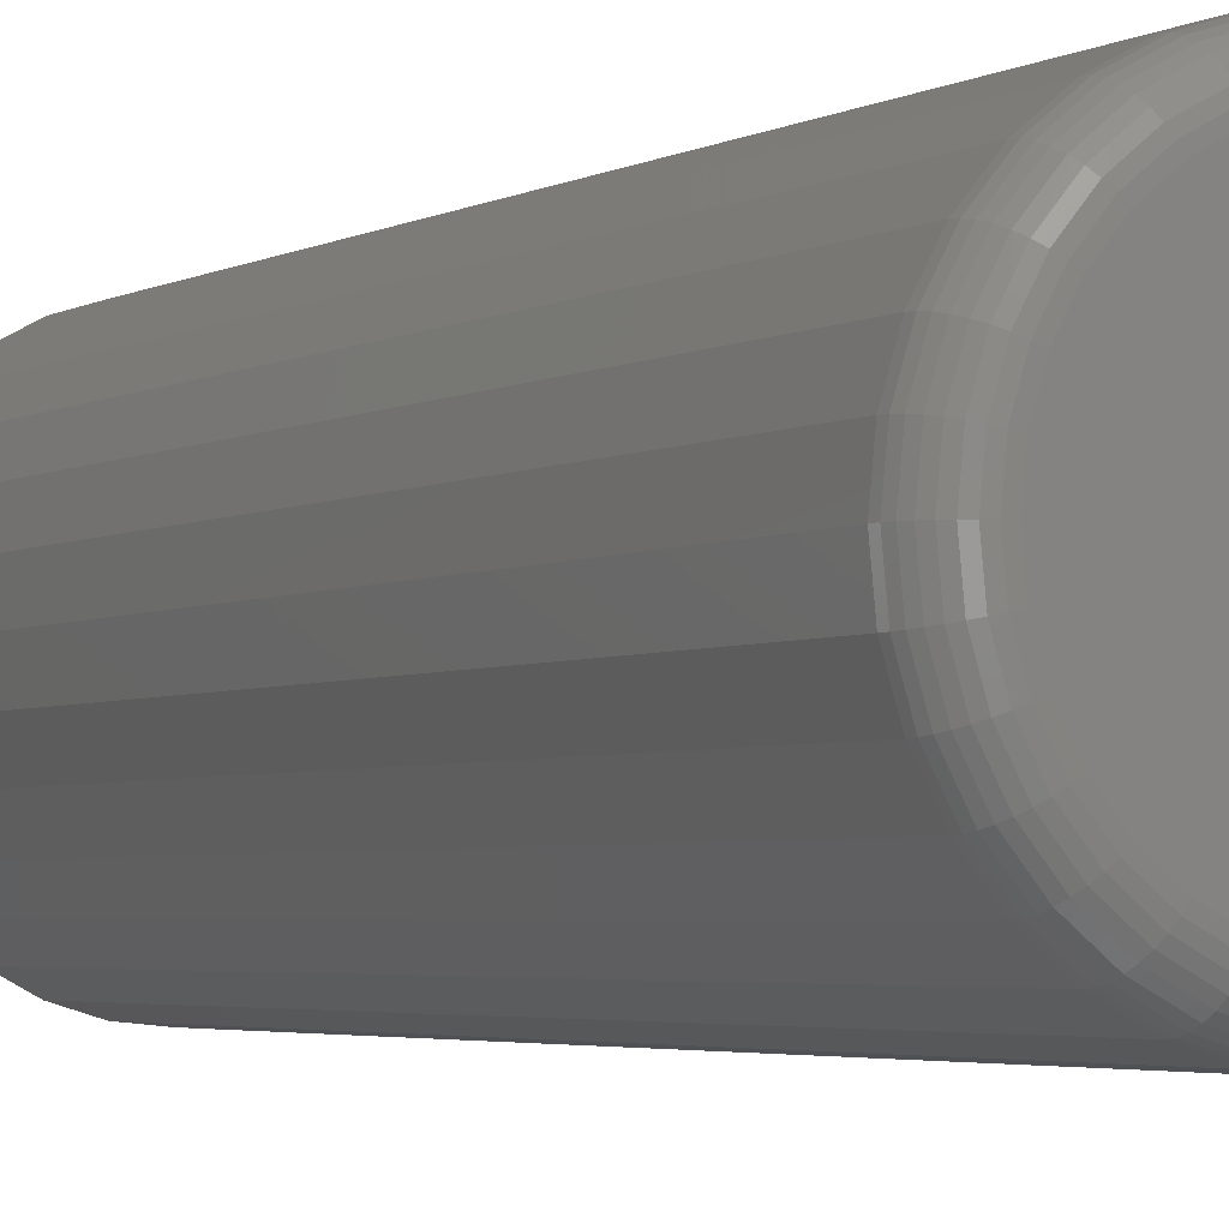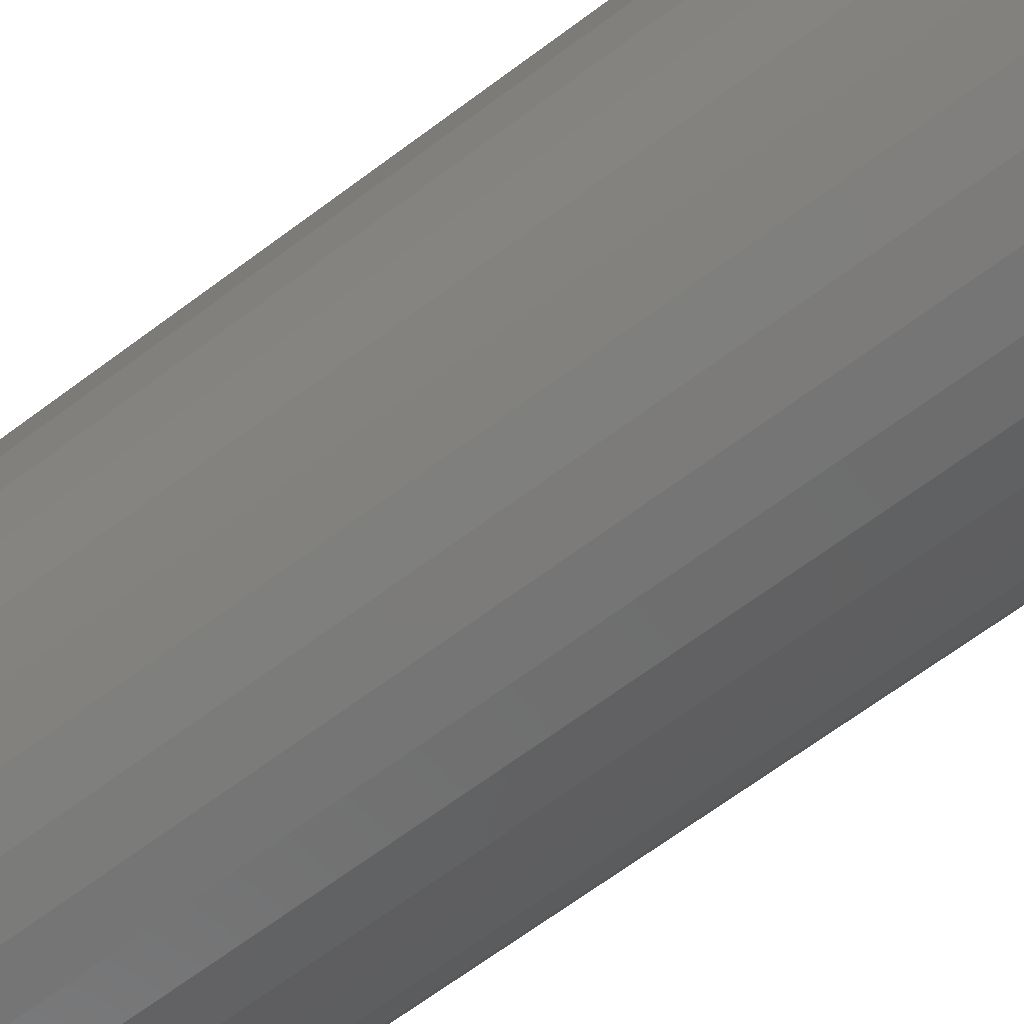
<metadata>
{"format":"stl","ext":"stl","renderer":"f3d","projection":"perspective","resolution":1024,"background":"white","views":[{"elev":-3.0,"azim":153.1,"up":"+Y"},{"elev":-63.7,"azim":-52.4,"up":"+Y"}]}
</metadata>
<code>
# stl→obj: 353 verts, 702 faces
v 0.1197 -1.342e-16 0.02344
v 0.1197 -2.9e-17 0.6875
v 0.1174 -0.0231 0.02344
v 0.1174 -0.0231 0.6875
v 0.1106 -0.04532 0.02344
v 0.1106 -0.04532 0.6875
v 0.0997 -0.06579 0.02344
v 0.0997 -0.06579 0.6875
v 0.08497 -0.08374 0.02344
v 0.08497 -0.08374 0.6875
v 0.06702 -0.09846 0.02344
v 0.06702 -0.09846 0.6875
v 0.04655 -0.1094 0.02344
v 0.04655 -0.1094 0.6875
v 0.02434 -0.1161 0.02344
v 0.02434 -0.1161 0.6875
v 0.001234 -0.1184 0.02344
v 0.001234 -0.1184 0.6875
v -0.02187 -0.1161 0.02344
v -0.02187 -0.1161 0.6875
v -0.04408 -0.1094 0.02344
v -0.04408 -0.1094 0.6875
v -0.06456 -0.09846 0.02344
v -0.06456 -0.09846 0.6875
v -0.0825 -0.08374 0.02344
v -0.0825 -0.08374 0.6875
v -0.09723 -0.06579 0.02344
v -0.09723 -0.06579 0.6875
v -0.1082 -0.04532 0.02344
v -0.1082 -0.04532 0.6875
v -0.1149 -0.0231 0.02344
v -0.1149 -0.0231 0.6875
v -0.1172 1.45e-17 0.02344
v -0.1172 1.45e-17 0.6875
v -0.1149 0.0231 0.02344
v -0.1149 0.0231 0.6875
v -0.1082 0.04532 0.02344
v -0.1082 0.04532 0.6875
v -0.09723 0.06579 0.02344
v -0.09723 0.06579 0.6875
v -0.0825 0.08374 0.02344
v -0.0825 0.08374 0.6875
v -0.06456 0.09846 0.02344
v -0.06456 0.09846 0.6875
v -0.04408 0.1094 0.02344
v -0.04408 0.1094 0.6875
v -0.02187 0.1161 0.02344
v -0.02187 0.1161 0.6875
v 0.001234 0.1184 0.02344
v 0.001234 0.1184 0.6875
v 0.02434 0.1161 0.02344
v 0.02434 0.1161 0.6875
v 0.04655 0.1094 0.02344
v 0.04655 0.1094 0.6875
v 0.06702 0.09846 0.02344
v 0.06702 0.09846 0.6875
v 0.08497 0.08374 0.02344
v 0.08497 0.08374 0.6875
v 0.0997 0.06579 0.02344
v 0.0997 0.06579 0.6875
v 0.1106 0.04532 0.02344
v 0.1106 0.04532 0.6875
v 0.1174 0.0231 0.02344
v 0.1174 0.0231 0.6875
v 0.01223 0.02208 0.75
v -0.01363 0.01969 0.75
v 0.0161 0.01969 0.75
v -0.017 0.01662 0.75
v 0.01947 0.01662 0.75
v -0.01974 0.01299 0.75
v 0.02221 0.01299 0.75
v -0.02177 0.008912 0.75
v 0.02424 0.008912 0.75
v -0.02302 0.004533 0.75
v 0.02548 0.004533 0.75
v 0.02543 -0.004813 0.75
v -0.02156 -0.009443 0.75
v 0.02403 -0.009441 0.75
v -0.01928 -0.01371 0.75
v 0.02175 -0.01371 0.75
v -0.01621 -0.01745 0.75
v 0.01868 -0.01744 0.75
v -0.01247 -0.02051 0.75
v 0.01494 -0.02051 0.75
v -0.008207 -0.02279 0.75
v 0.01068 -0.02279 0.75
v -0.003579 -0.0242 0.75
v 0.001234 -0.02467 0.75
v 0.006047 -0.0242 0.75
v -0.009763 0.02208 0.75
v 0.007985 0.02373 0.75
v 0.00351 0.02457 0.75
v -0.001043 0.02457 0.75
v -0.005518 0.02373 0.75
v 0.0259 3.345e-17 0.75
v -0.02344 -2.71e-07 0.75
v -0.02296 -0.004815 0.75
v 0.001234 0.09498 0
v 0.01976 0.09316 0
v -0.0173 0.09316 0
v -0.03512 0.08775 0
v 0.03758 0.08775 0
v -0.05154 0.07898 0
v 0.054 0.07898 0
v 0.03758 -0.08775 0
v -0.03512 -0.08775 0
v 0.054 -0.07898 0
v -0.0173 -0.09316 0
v 0.01976 -0.09316 0
v 0.001234 -0.09498 0
v -0.05154 -0.07898 0
v -0.06593 -0.06716 0
v 0.0684 -0.06716 0
v -0.07774 -0.05277 0
v 0.08021 -0.05277 0
v -0.08652 -0.03635 0
v 0.08899 -0.03635 0
v -0.09192 -0.01853 0
v 0.09439 -0.01853 0
v -0.09375 -7.364e-17 0
v 0.09622 6.019e-17 0
v -0.09192 0.01853 0
v 0.09439 0.01853 0
v -0.08652 0.03635 0
v 0.08899 0.03635 0
v -0.07774 0.05277 0
v 0.08021 0.05277 0
v -0.06593 0.06716 0
v 0.0684 0.06716 0
v -0.1167 -9.714e-17 0.01887
v -0.1145 0.02301 0.01887
v -0.1154 -9.021e-17 0.01447
v -0.1132 0.02275 0.01447
v -0.1132 -9.714e-17 0.01042
v -0.111 0.02233 0.01042
v -0.1103 -8.327e-17 0.006865
v -0.1082 0.02176 0.006865
v -0.1068 -7.633e-17 0.00395
v -0.1047 0.02107 0.00395
v -0.1027 -7.633e-17 0.001784
v -0.1007 0.02028 0.001784
v -0.09832 -7.633e-17 0.0004503
v -0.09641 0.01942 0.0004503
v 0.1169 0.02301 0.01887
v 0.1192 3.469e-17 0.01887
v 0.1156 0.02275 0.01447
v 0.1179 3.469e-17 0.01447
v 0.1135 0.02233 0.01042
v 0.1157 2.776e-17 0.01042
v 0.1106 0.02176 0.006865
v 0.1128 2.776e-17 0.006865
v 0.1072 0.02107 0.00395
v 0.1092 2.082e-17 0.00395
v 0.1032 0.02028 0.001784
v 0.1052 2.082e-17 0.001784
v 0.09888 0.01942 0.0004503
v 0.1008 2.082e-17 0.0004503
v 0.1102 0.04515 0.01887
v 0.109 0.04464 0.01447
v 0.107 0.04381 0.01042
v 0.1043 0.04269 0.006865
v 0.101 0.04133 0.00395
v 0.09727 0.03978 0.001784
v 0.09321 0.0381 0.0004503
v 0.09932 0.06554 0.01887
v 0.09821 0.0648 0.01447
v 0.09641 0.0636 0.01042
v 0.09399 0.06198 0.006865
v 0.09104 0.06 0.00395
v 0.08767 0.05775 0.001784
v 0.08401 0.05531 0.0004503
v 0.08465 0.08342 0.01887
v 0.08371 0.08247 0.01447
v 0.08218 0.08094 0.01042
v 0.08012 0.07888 0.006865
v 0.0776 0.07637 0.00395
v 0.07474 0.07351 0.001784
v 0.07163 0.0704 0.0004503
v 0.06677 0.09809 0.01887
v 0.06603 0.09698 0.01447
v 0.06483 0.09518 0.01042
v 0.06321 0.09276 0.006865
v 0.06124 0.0898 0.00395
v 0.05899 0.08643 0.001784
v 0.05654 0.08278 0.0004503
v 0.04638 0.109 0.01887
v 0.04587 0.1078 0.01447
v 0.04504 0.1058 0.01042
v 0.04392 0.1031 0.006865
v 0.04257 0.09978 0.00395
v 0.04101 0.09604 0.001784
v 0.03933 0.09198 0.0004503
v 0.02425 0.1157 0.01887
v 0.02399 0.1144 0.01447
v 0.02357 0.1123 0.01042
v 0.023 0.1094 0.006865
v 0.0223 0.1059 0.00395
v 0.02151 0.102 0.001784
v 0.02066 0.09764 0.0004503
v 0.001234 0.118 0.01887
v 0.001234 0.1166 0.01447
v 0.001234 0.1145 0.01042
v 0.001234 0.1116 0.006865
v 0.001234 0.108 0.00395
v 0.001234 0.104 0.001784
v 0.001234 0.09956 0.0004503
v -0.02178 0.1157 0.01887
v -0.02152 0.1144 0.01447
v -0.0211 0.1123 0.01042
v -0.02053 0.1094 0.006865
v -0.01984 0.1059 0.00395
v -0.01905 0.102 0.001784
v -0.01819 0.09764 0.0004503
v -0.04391 0.109 0.01887
v -0.0434 0.1078 0.01447
v -0.04257 0.1058 0.01042
v -0.04146 0.1031 0.006865
v -0.0401 0.09978 0.00395
v -0.03855 0.09604 0.001784
v -0.03686 0.09198 0.0004503
v -0.06431 0.09809 0.01887
v -0.06357 0.09698 0.01447
v -0.06236 0.09518 0.01042
v -0.06074 0.09276 0.006865
v -0.05877 0.0898 0.00395
v -0.05652 0.08643 0.001784
v -0.05408 0.08278 0.0004503
v -0.08218 0.08342 0.01887
v -0.08124 0.08247 0.01447
v -0.07971 0.08094 0.01042
v -0.07765 0.07888 0.006865
v -0.07514 0.07637 0.00395
v -0.07227 0.07351 0.001784
v -0.06916 0.0704 0.0004503
v -0.09686 0.06554 0.01887
v -0.09575 0.0648 0.01447
v -0.09395 0.0636 0.01042
v -0.09152 0.06198 0.006865
v -0.08857 0.06 0.00395
v -0.0852 0.05775 0.001784
v -0.08154 0.05531 0.0004503
v -0.1078 0.04515 0.01887
v -0.1065 0.04464 0.01447
v -0.1045 0.04381 0.01042
v -0.1018 0.04269 0.006865
v -0.09855 0.04133 0.00395
v -0.09481 0.03978 0.001784
v -0.09074 0.0381 0.0004503
v 0.1169 -0.02301 0.01887
v 0.1156 -0.02275 0.01447
v 0.1135 -0.02233 0.01042
v 0.1106 -0.02176 0.006865
v 0.1072 -0.02107 0.00395
v 0.1032 -0.02028 0.001784
v 0.09888 -0.01942 0.0004503
v -0.1145 -0.02301 0.01887
v -0.1132 -0.02275 0.01447
v -0.111 -0.02233 0.01042
v -0.1082 -0.02176 0.006865
v -0.1047 -0.02107 0.00395
v -0.1007 -0.02028 0.001784
v -0.09641 -0.01942 0.0004503
v -0.1078 -0.04515 0.01887
v -0.1065 -0.04464 0.01447
v -0.1045 -0.04381 0.01042
v -0.1018 -0.04269 0.006865
v -0.09855 -0.04133 0.00395
v -0.09481 -0.03978 0.001784
v -0.09074 -0.0381 0.0004503
v -0.09686 -0.06554 0.01887
v -0.09575 -0.0648 0.01447
v -0.09395 -0.0636 0.01042
v -0.09152 -0.06198 0.006865
v -0.08857 -0.06 0.00395
v -0.0852 -0.05775 0.001784
v -0.08154 -0.05531 0.0004503
v -0.08218 -0.08342 0.01887
v -0.08124 -0.08247 0.01447
v -0.07971 -0.08094 0.01042
v -0.07765 -0.07888 0.006865
v -0.07514 -0.07637 0.00395
v -0.07227 -0.07351 0.001784
v -0.06916 -0.0704 0.0004503
v -0.06431 -0.09809 0.01887
v -0.06357 -0.09698 0.01447
v -0.06236 -0.09518 0.01042
v -0.06074 -0.09276 0.006865
v -0.05877 -0.0898 0.00395
v -0.05652 -0.08643 0.001784
v -0.05408 -0.08278 0.0004503
v -0.04391 -0.109 0.01887
v -0.0434 -0.1078 0.01447
v -0.04257 -0.1058 0.01042
v -0.04146 -0.1031 0.006865
v -0.0401 -0.09978 0.00395
v -0.03855 -0.09604 0.001784
v -0.03686 -0.09198 0.0004503
v -0.02178 -0.1157 0.01887
v -0.02152 -0.1144 0.01447
v -0.0211 -0.1123 0.01042
v -0.02053 -0.1094 0.006865
v -0.01984 -0.1059 0.00395
v -0.01905 -0.102 0.001784
v -0.01819 -0.09764 0.0004503
v 0.001234 -0.118 0.01887
v 0.001234 -0.1166 0.01447
v 0.001234 -0.1145 0.01042
v 0.001234 -0.1116 0.006865
v 0.001234 -0.108 0.00395
v 0.001234 -0.104 0.001784
v 0.001234 -0.09956 0.0004503
v 0.02425 -0.1157 0.01887
v 0.02399 -0.1144 0.01447
v 0.02357 -0.1123 0.01042
v 0.023 -0.1094 0.006865
v 0.0223 -0.1059 0.00395
v 0.02151 -0.102 0.001784
v 0.02066 -0.09764 0.0004503
v 0.04638 -0.109 0.01887
v 0.04587 -0.1078 0.01447
v 0.04504 -0.1058 0.01042
v 0.04392 -0.1031 0.006865
v 0.04257 -0.09978 0.00395
v 0.04101 -0.09604 0.001784
v 0.03933 -0.09198 0.0004503
v 0.06677 -0.09809 0.01887
v 0.06603 -0.09698 0.01447
v 0.06483 -0.09518 0.01042
v 0.06321 -0.09276 0.006865
v 0.06124 -0.0898 0.00395
v 0.05899 -0.08643 0.001784
v 0.05654 -0.08278 0.0004503
v 0.08465 -0.08342 0.01887
v 0.08371 -0.08247 0.01447
v 0.08218 -0.08094 0.01042
v 0.08012 -0.07888 0.006865
v 0.0776 -0.07637 0.00395
v 0.07474 -0.07351 0.001784
v 0.07163 -0.0704 0.0004503
v 0.09932 -0.06554 0.01887
v 0.09821 -0.0648 0.01447
v 0.09641 -0.0636 0.01042
v 0.09399 -0.06198 0.006865
v 0.09104 -0.06 0.00395
v 0.08767 -0.05775 0.001784
v 0.08401 -0.05531 0.0004503
v 0.1102 -0.04515 0.01887
v 0.109 -0.04464 0.01447
v 0.107 -0.04381 0.01042
v 0.1043 -0.04269 0.006865
v 0.101 -0.04133 0.00395
v 0.09727 -0.03978 0.001784
v 0.09321 -0.0381 0.0004503
f 1 2 3
f 3 2 4
f 3 4 5
f 5 4 6
f 5 6 7
f 7 6 8
f 7 8 9
f 9 8 10
f 9 10 11
f 11 10 12
f 11 12 13
f 13 12 14
f 13 14 15
f 15 14 16
f 15 16 17
f 17 16 18
f 17 18 19
f 19 18 20
f 19 20 21
f 21 20 22
f 21 22 23
f 23 22 24
f 23 24 25
f 25 24 26
f 25 26 27
f 27 26 28
f 27 28 29
f 29 28 30
f 29 30 31
f 31 30 32
f 31 32 33
f 33 32 34
f 33 34 35
f 35 34 36
f 35 36 37
f 37 36 38
f 37 38 39
f 39 38 40
f 39 40 41
f 41 40 42
f 41 42 43
f 43 42 44
f 43 44 45
f 45 44 46
f 45 46 47
f 47 46 48
f 47 48 49
f 49 48 50
f 49 50 51
f 51 50 52
f 51 52 53
f 53 52 54
f 53 54 55
f 55 54 56
f 55 56 57
f 57 56 58
f 57 58 59
f 59 58 60
f 59 60 61
f 61 60 62
f 61 62 63
f 63 62 64
f 63 64 1
f 1 64 2
f 65 66 67
f 67 66 68
f 67 68 69
f 69 68 70
f 69 70 71
f 71 70 72
f 71 72 73
f 73 72 74
f 73 74 75
f 76 77 78
f 78 77 79
f 78 79 80
f 80 79 81
f 80 81 82
f 82 81 83
f 82 83 84
f 84 83 85
f 84 85 86
f 86 85 87
f 86 87 88
f 86 88 89
f 90 66 65
f 90 65 91
f 90 91 92
f 90 92 93
f 90 93 94
f 75 74 95
f 95 74 96
f 95 96 76
f 76 96 97
f 76 97 77
f 96 74 34
f 74 36 34
f 2 64 95
f 64 75 95
f 62 60 73
f 73 64 62
f 75 64 73
f 58 56 69
f 69 60 58
f 71 60 69
f 71 73 60
f 54 52 65
f 65 56 54
f 67 56 65
f 67 69 56
f 52 50 92
f 91 52 92
f 91 65 52
f 48 46 94
f 93 48 94
f 93 50 48
f 92 50 93
f 44 42 66
f 90 44 66
f 90 46 44
f 94 46 90
f 40 38 70
f 68 40 70
f 68 42 40
f 66 42 68
f 72 36 74
f 72 38 36
f 70 38 72
f 95 76 2
f 76 4 2
f 34 32 96
f 32 97 96
f 30 28 77
f 77 32 30
f 97 32 77
f 26 24 81
f 81 28 26
f 79 28 81
f 77 28 79
f 22 20 85
f 85 24 22
f 83 24 85
f 81 24 83
f 20 18 88
f 87 20 88
f 85 20 87
f 16 14 89
f 89 18 16
f 88 18 89
f 12 10 84
f 84 14 12
f 86 14 84
f 89 14 86
f 8 6 80
f 80 10 8
f 82 10 80
f 84 10 82
f 76 6 4
f 78 6 76
f 80 6 78
f 98 99 100
f 101 100 99
f 102 101 99
f 103 101 102
f 104 103 102
f 105 106 107
f 108 106 105
f 109 108 105
f 110 108 109
f 106 111 107
f 107 111 112
f 107 112 113
f 113 112 114
f 113 114 115
f 115 114 116
f 115 116 117
f 117 116 118
f 117 118 119
f 119 118 120
f 119 120 121
f 121 120 122
f 121 122 123
f 123 122 124
f 123 124 125
f 125 124 126
f 125 126 127
f 127 126 128
f 127 128 129
f 129 128 103
f 129 103 104
f 33 35 130
f 130 35 131
f 130 131 132
f 132 131 133
f 132 133 134
f 134 133 135
f 134 135 136
f 136 135 137
f 136 137 138
f 138 137 139
f 138 139 140
f 140 139 141
f 140 141 142
f 142 141 143
f 142 143 120
f 120 143 122
f 63 1 144
f 144 1 145
f 144 145 146
f 146 145 147
f 146 147 148
f 148 147 149
f 148 149 150
f 150 149 151
f 150 151 152
f 152 151 153
f 152 153 154
f 154 153 155
f 154 155 156
f 156 155 157
f 156 157 123
f 123 157 121
f 61 63 158
f 158 63 144
f 158 144 159
f 159 144 146
f 159 146 160
f 160 146 148
f 160 148 161
f 161 148 150
f 161 150 162
f 162 150 152
f 162 152 163
f 163 152 154
f 163 154 164
f 164 154 156
f 164 156 125
f 125 156 123
f 59 61 165
f 165 61 158
f 165 158 166
f 166 158 159
f 166 159 167
f 167 159 160
f 167 160 168
f 168 160 161
f 168 161 169
f 169 161 162
f 169 162 170
f 170 162 163
f 170 163 171
f 171 163 164
f 171 164 127
f 127 164 125
f 57 59 172
f 172 59 165
f 172 165 173
f 173 165 166
f 173 166 174
f 174 166 167
f 174 167 175
f 175 167 168
f 175 168 176
f 176 168 169
f 176 169 177
f 177 169 170
f 177 170 178
f 178 170 171
f 178 171 129
f 129 171 127
f 55 57 179
f 179 57 172
f 179 172 180
f 180 172 173
f 180 173 181
f 181 173 174
f 181 174 182
f 182 174 175
f 182 175 183
f 183 175 176
f 183 176 184
f 184 176 177
f 184 177 185
f 185 177 178
f 185 178 104
f 104 178 129
f 53 55 186
f 186 55 179
f 186 179 187
f 187 179 180
f 187 180 188
f 188 180 181
f 188 181 189
f 189 181 182
f 189 182 190
f 190 182 183
f 190 183 191
f 191 183 184
f 191 184 192
f 192 184 185
f 192 185 102
f 102 185 104
f 51 53 193
f 193 53 186
f 193 186 194
f 194 186 187
f 194 187 195
f 195 187 188
f 195 188 196
f 196 188 189
f 196 189 197
f 197 189 190
f 197 190 198
f 198 190 191
f 198 191 199
f 199 191 192
f 199 192 99
f 99 192 102
f 49 51 200
f 200 51 193
f 200 193 201
f 201 193 194
f 201 194 202
f 202 194 195
f 202 195 203
f 203 195 196
f 203 196 204
f 204 196 197
f 204 197 205
f 205 197 198
f 205 198 206
f 206 198 199
f 206 199 98
f 98 199 99
f 47 49 207
f 207 49 200
f 207 200 208
f 208 200 201
f 208 201 209
f 209 201 202
f 209 202 210
f 210 202 203
f 210 203 211
f 211 203 204
f 211 204 212
f 212 204 205
f 212 205 213
f 213 205 206
f 213 206 100
f 100 206 98
f 45 47 214
f 214 47 207
f 214 207 215
f 215 207 208
f 215 208 216
f 216 208 209
f 216 209 217
f 217 209 210
f 217 210 218
f 218 210 211
f 218 211 219
f 219 211 212
f 219 212 220
f 220 212 213
f 220 213 101
f 101 213 100
f 43 45 221
f 221 45 214
f 221 214 222
f 222 214 215
f 222 215 223
f 223 215 216
f 223 216 224
f 224 216 217
f 224 217 225
f 225 217 218
f 225 218 226
f 226 218 219
f 226 219 227
f 227 219 220
f 227 220 103
f 103 220 101
f 41 43 228
f 228 43 221
f 228 221 229
f 229 221 222
f 229 222 230
f 230 222 223
f 230 223 231
f 231 223 224
f 231 224 232
f 232 224 225
f 232 225 233
f 233 225 226
f 233 226 234
f 234 226 227
f 234 227 128
f 128 227 103
f 39 41 235
f 235 41 228
f 235 228 236
f 236 228 229
f 236 229 237
f 237 229 230
f 237 230 238
f 238 230 231
f 238 231 239
f 239 231 232
f 239 232 240
f 240 232 233
f 240 233 241
f 241 233 234
f 241 234 126
f 126 234 128
f 37 39 242
f 242 39 235
f 242 235 243
f 243 235 236
f 243 236 244
f 244 236 237
f 244 237 245
f 245 237 238
f 245 238 246
f 246 238 239
f 246 239 247
f 247 239 240
f 247 240 248
f 248 240 241
f 248 241 124
f 124 241 126
f 35 37 131
f 131 37 242
f 131 242 133
f 133 242 243
f 133 243 135
f 135 243 244
f 135 244 137
f 137 244 245
f 137 245 139
f 139 245 246
f 139 246 141
f 141 246 247
f 141 247 143
f 143 247 248
f 143 248 122
f 122 248 124
f 1 3 145
f 145 3 249
f 145 249 147
f 147 249 250
f 147 250 149
f 149 250 251
f 149 251 151
f 151 251 252
f 151 252 153
f 153 252 253
f 153 253 155
f 155 253 254
f 155 254 157
f 157 254 255
f 157 255 121
f 121 255 119
f 31 33 256
f 256 33 130
f 256 130 257
f 257 130 132
f 257 132 258
f 258 132 134
f 258 134 259
f 259 134 136
f 259 136 260
f 260 136 138
f 260 138 261
f 261 138 140
f 261 140 262
f 262 140 142
f 262 142 118
f 118 142 120
f 29 31 263
f 263 31 256
f 263 256 264
f 264 256 257
f 264 257 265
f 265 257 258
f 265 258 266
f 266 258 259
f 266 259 267
f 267 259 260
f 267 260 268
f 268 260 261
f 268 261 269
f 269 261 262
f 269 262 116
f 116 262 118
f 27 29 270
f 270 29 263
f 270 263 271
f 271 263 264
f 271 264 272
f 272 264 265
f 272 265 273
f 273 265 266
f 273 266 274
f 274 266 267
f 274 267 275
f 275 267 268
f 275 268 276
f 276 268 269
f 276 269 114
f 114 269 116
f 25 27 277
f 277 27 270
f 277 270 278
f 278 270 271
f 278 271 279
f 279 271 272
f 279 272 280
f 280 272 273
f 280 273 281
f 281 273 274
f 281 274 282
f 282 274 275
f 282 275 283
f 283 275 276
f 283 276 112
f 112 276 114
f 23 25 284
f 284 25 277
f 284 277 285
f 285 277 278
f 285 278 286
f 286 278 279
f 286 279 287
f 287 279 280
f 287 280 288
f 288 280 281
f 288 281 289
f 289 281 282
f 289 282 290
f 290 282 283
f 290 283 111
f 111 283 112
f 21 23 291
f 291 23 284
f 291 284 292
f 292 284 285
f 292 285 293
f 293 285 286
f 293 286 294
f 294 286 287
f 294 287 295
f 295 287 288
f 295 288 296
f 296 288 289
f 296 289 297
f 297 289 290
f 297 290 106
f 106 290 111
f 19 21 298
f 298 21 291
f 298 291 299
f 299 291 292
f 299 292 300
f 300 292 293
f 300 293 301
f 301 293 294
f 301 294 302
f 302 294 295
f 302 295 303
f 303 295 296
f 303 296 304
f 304 296 297
f 304 297 108
f 108 297 106
f 17 19 305
f 305 19 298
f 305 298 306
f 306 298 299
f 306 299 307
f 307 299 300
f 307 300 308
f 308 300 301
f 308 301 309
f 309 301 302
f 309 302 310
f 310 302 303
f 310 303 311
f 311 303 304
f 311 304 110
f 110 304 108
f 15 17 312
f 312 17 305
f 312 305 313
f 313 305 306
f 313 306 314
f 314 306 307
f 314 307 315
f 315 307 308
f 315 308 316
f 316 308 309
f 316 309 317
f 317 309 310
f 317 310 318
f 318 310 311
f 318 311 109
f 109 311 110
f 13 15 319
f 319 15 312
f 319 312 320
f 320 312 313
f 320 313 321
f 321 313 314
f 321 314 322
f 322 314 315
f 322 315 323
f 323 315 316
f 323 316 324
f 324 316 317
f 324 317 325
f 325 317 318
f 325 318 105
f 105 318 109
f 11 13 326
f 326 13 319
f 326 319 327
f 327 319 320
f 327 320 328
f 328 320 321
f 328 321 329
f 329 321 322
f 329 322 330
f 330 322 323
f 330 323 331
f 331 323 324
f 331 324 332
f 332 324 325
f 332 325 107
f 107 325 105
f 9 11 333
f 333 11 326
f 333 326 334
f 334 326 327
f 334 327 335
f 335 327 328
f 335 328 336
f 336 328 329
f 336 329 337
f 337 329 330
f 337 330 338
f 338 330 331
f 338 331 339
f 339 331 332
f 339 332 113
f 113 332 107
f 7 9 340
f 340 9 333
f 340 333 341
f 341 333 334
f 341 334 342
f 342 334 335
f 342 335 343
f 343 335 336
f 343 336 344
f 344 336 337
f 344 337 345
f 345 337 338
f 345 338 346
f 346 338 339
f 346 339 115
f 115 339 113
f 5 7 347
f 347 7 340
f 347 340 348
f 348 340 341
f 348 341 349
f 349 341 342
f 349 342 350
f 350 342 343
f 350 343 351
f 351 343 344
f 351 344 352
f 352 344 345
f 352 345 353
f 353 345 346
f 353 346 117
f 117 346 115
f 3 5 249
f 249 5 347
f 249 347 250
f 250 347 348
f 250 348 251
f 251 348 349
f 251 349 252
f 252 349 350
f 252 350 253
f 253 350 351
f 253 351 254
f 254 351 352
f 254 352 255
f 255 352 353
f 255 353 119
f 119 353 117

</code>
